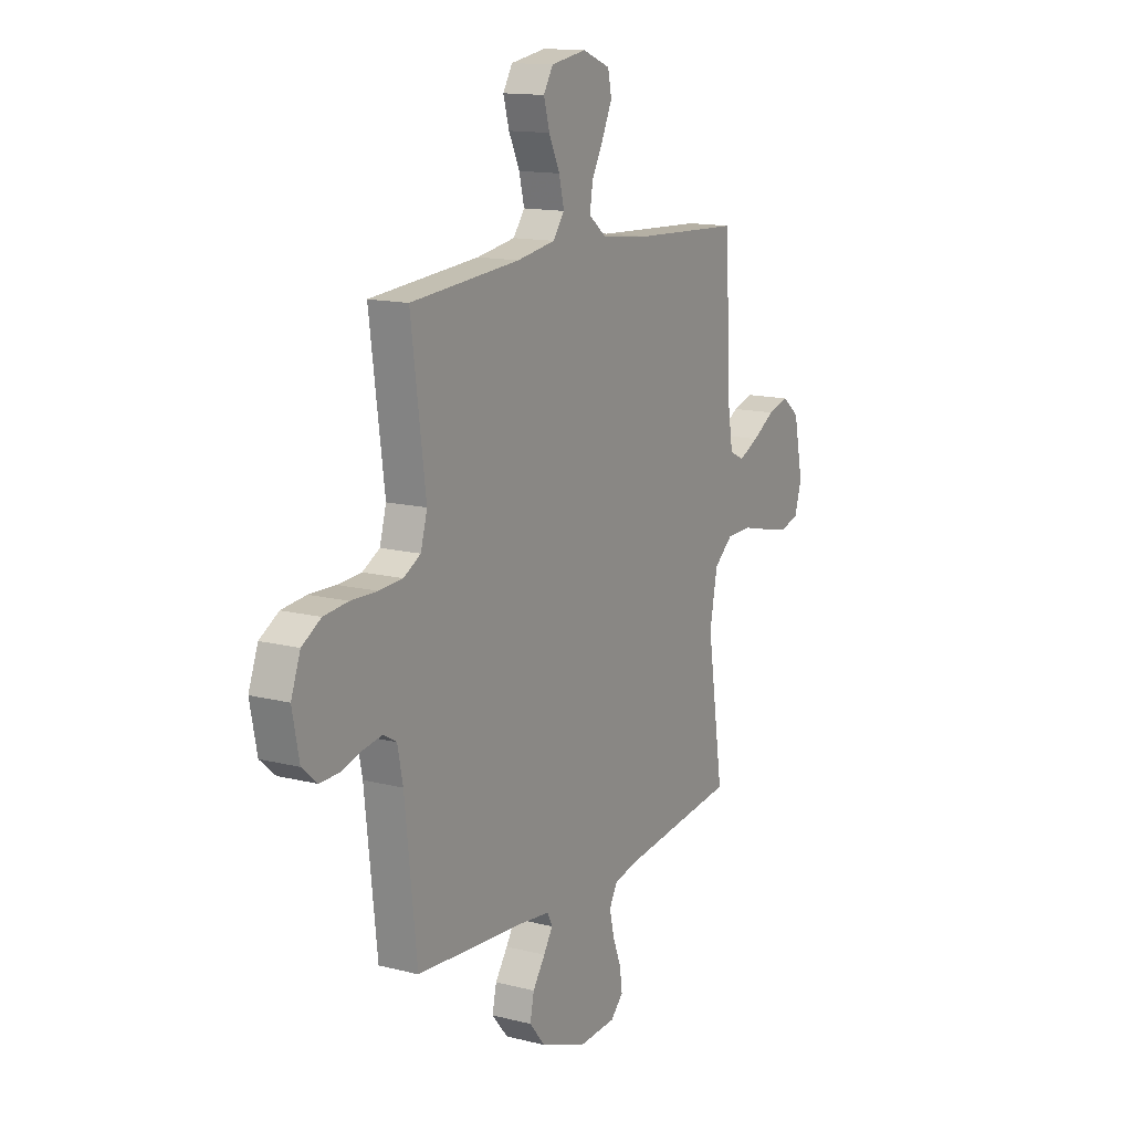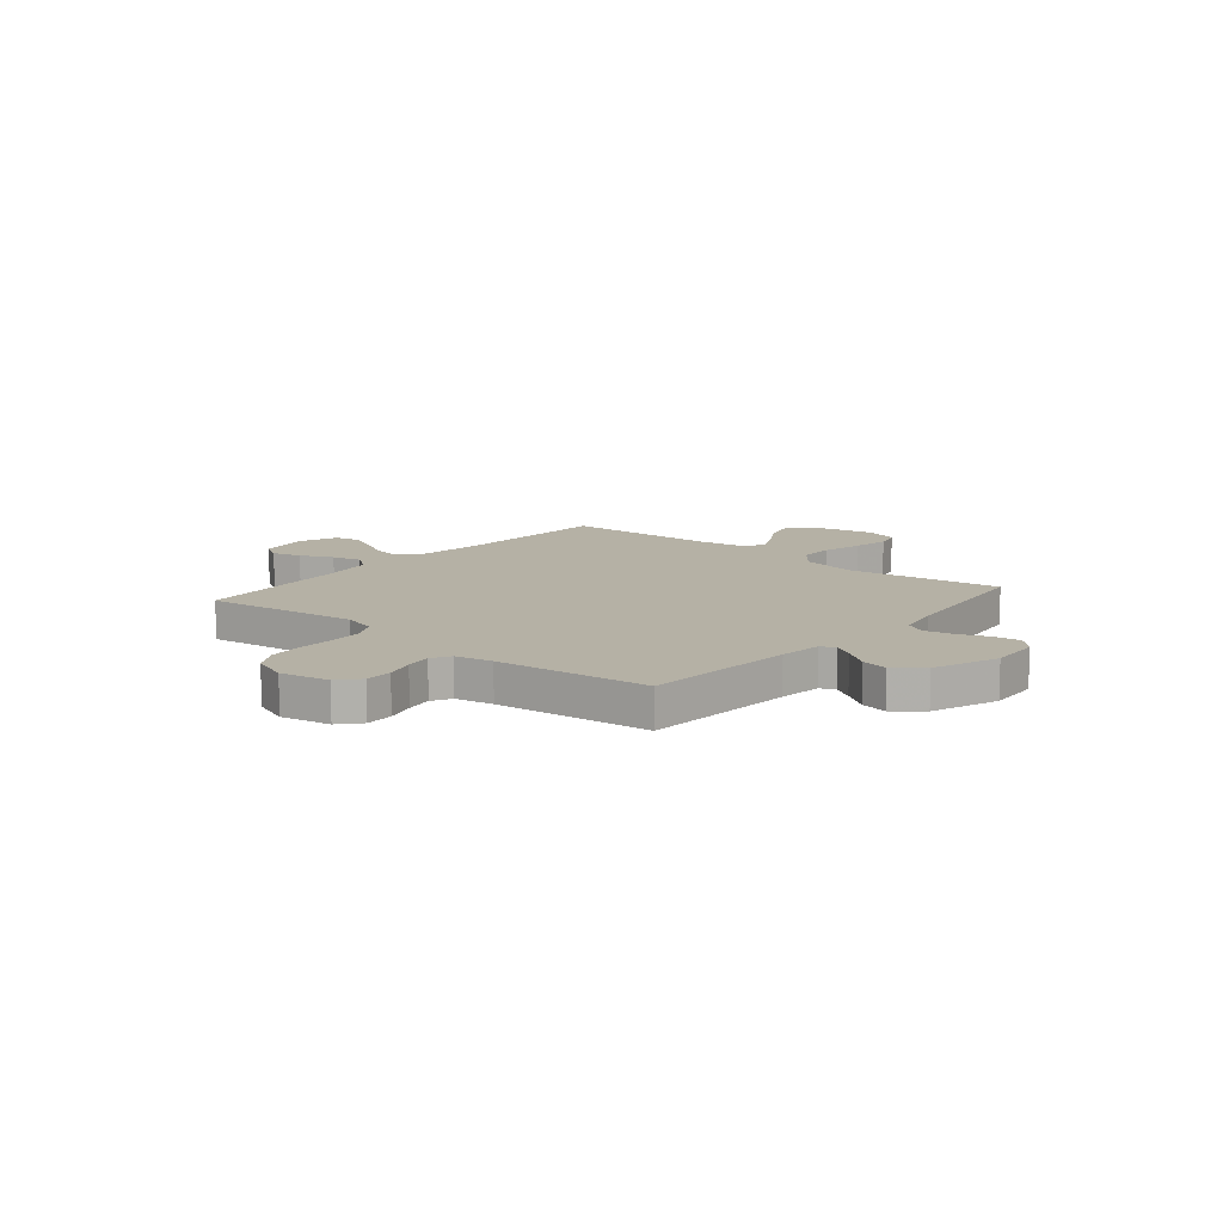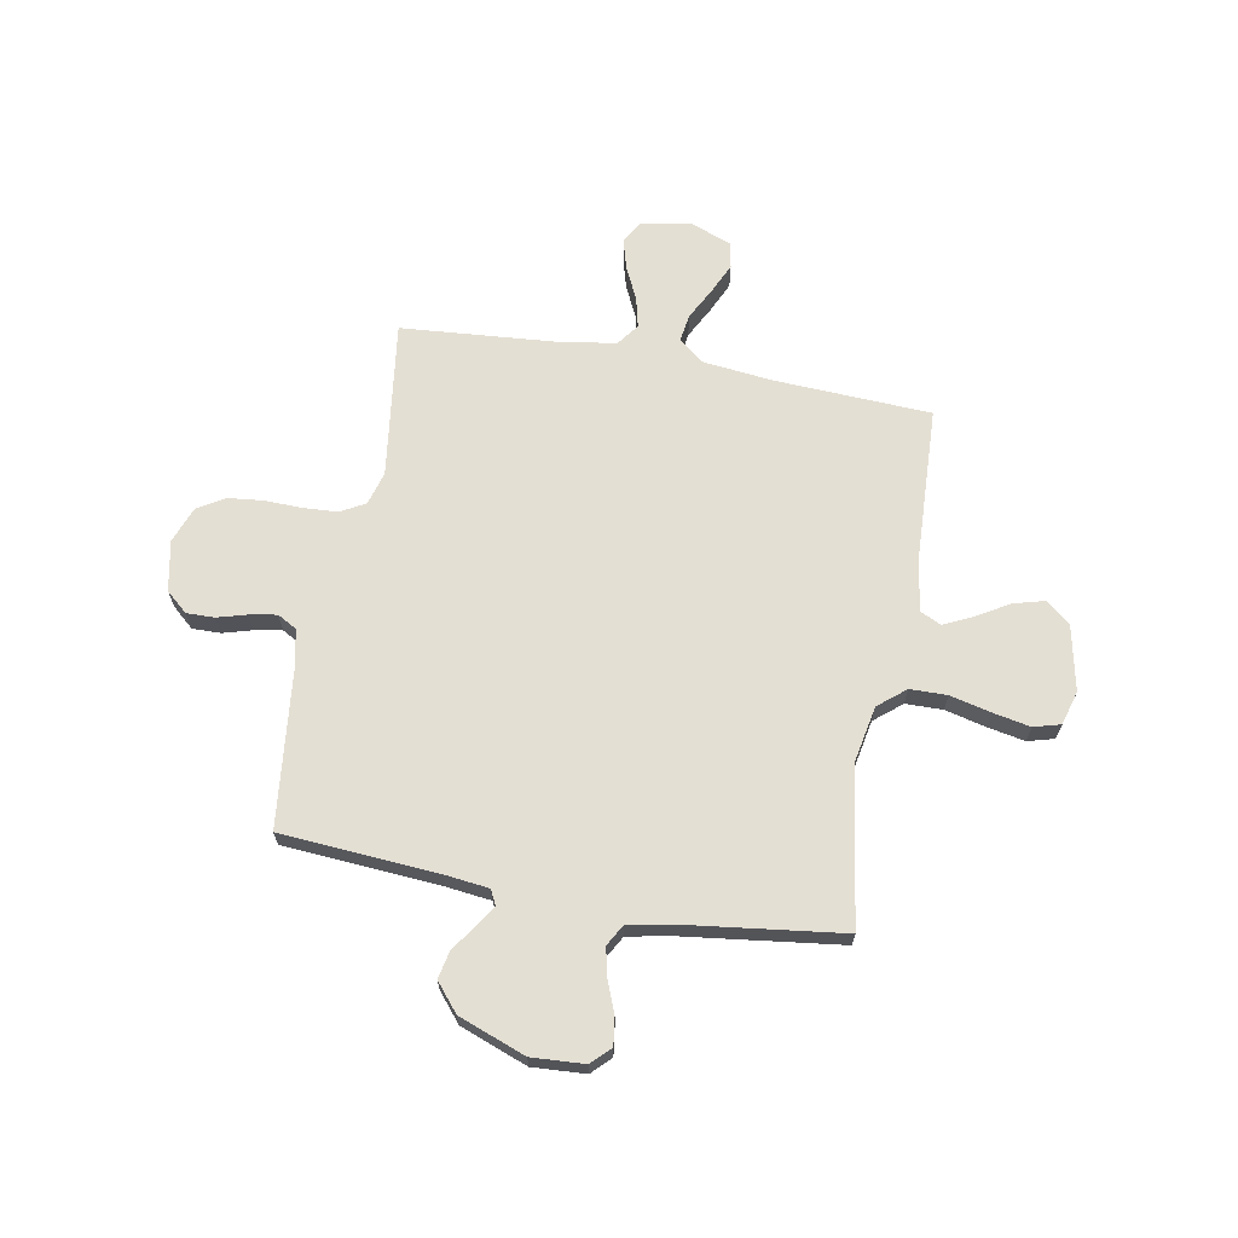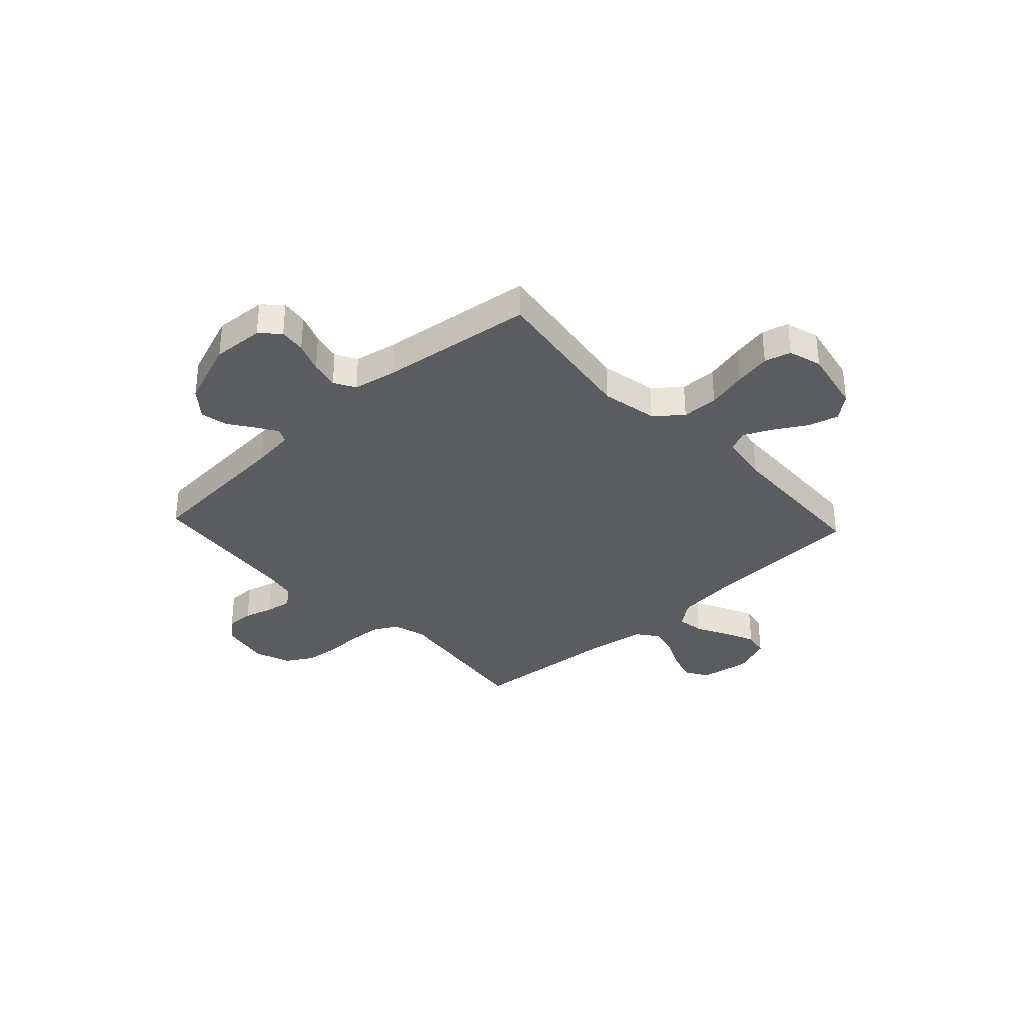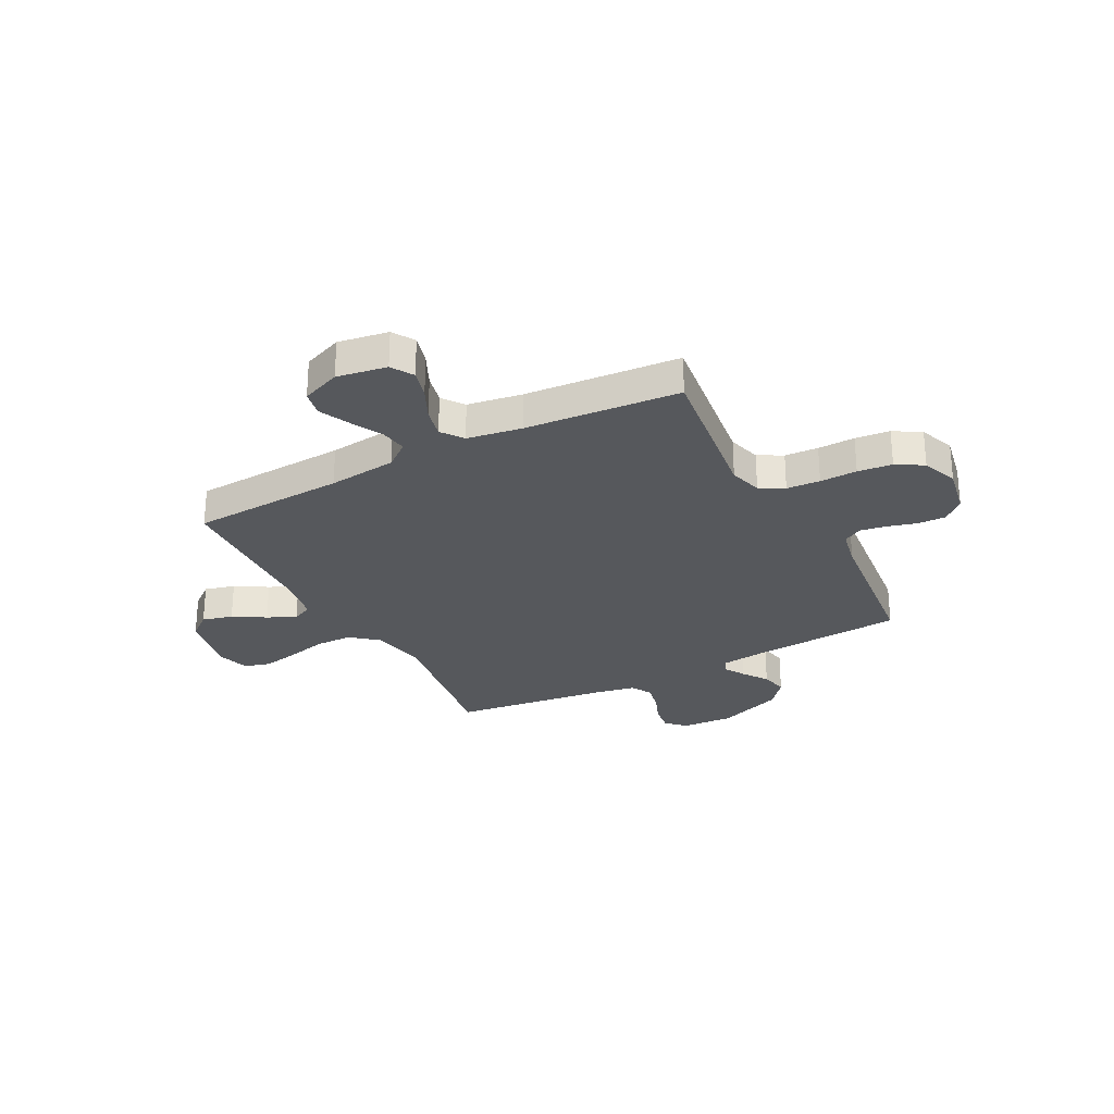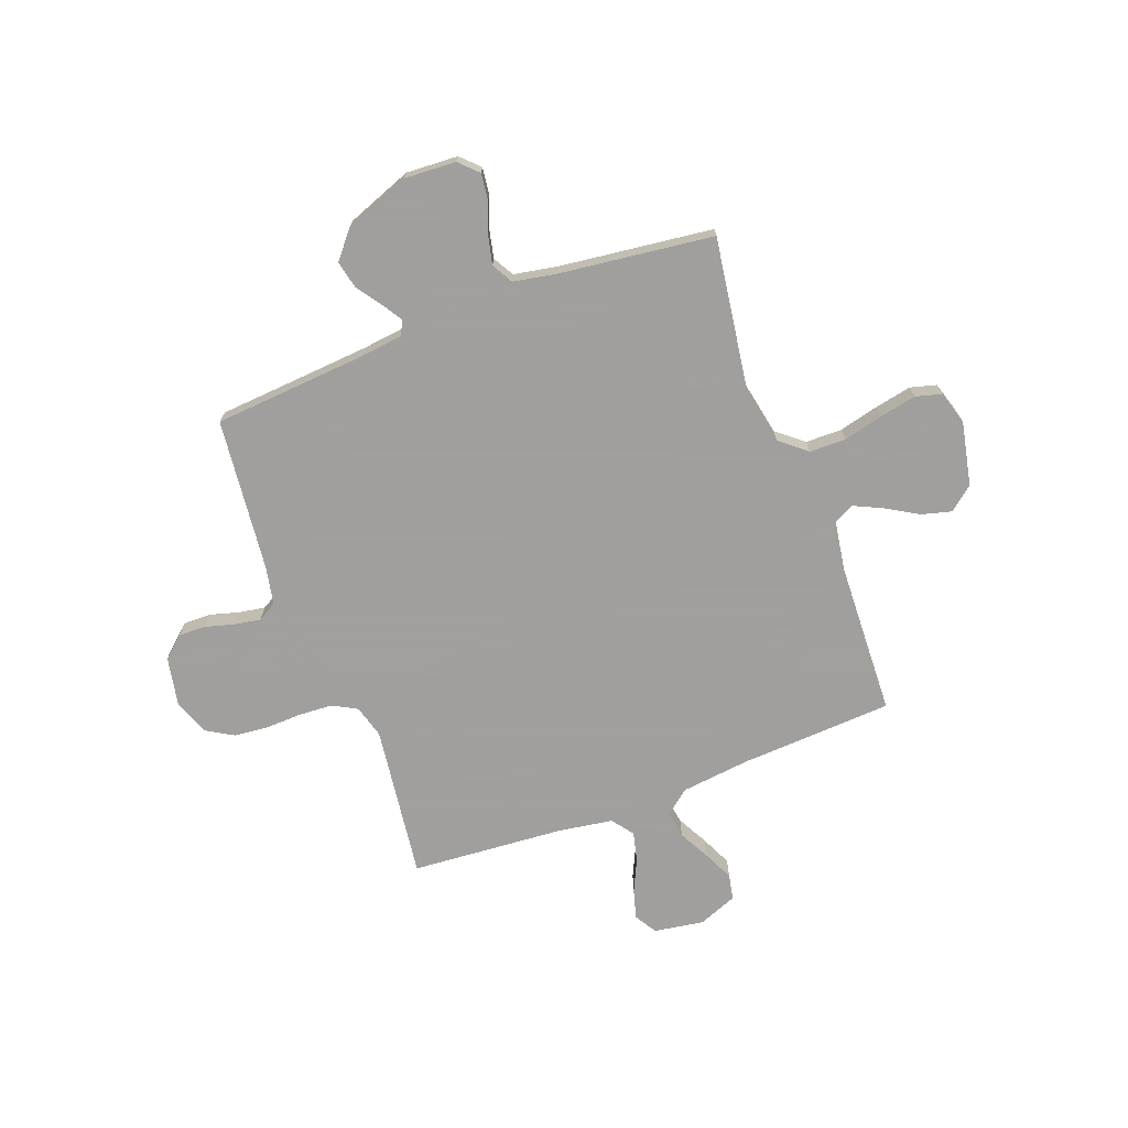
<metadata>
{"format":"obj","ext":"obj","renderer":"f3d","projection":"perspective","resolution":1024,"background":"white","views":[{"elev":14.0,"azim":119.5,"up":"+Z"},{"elev":11.9,"azim":130.0,"up":"+Y"},{"elev":66.6,"azim":-169.7,"up":"+Y"},{"elev":-33.9,"azim":-137.0,"up":"+Y"},{"elev":-27.7,"azim":27.9,"up":"+Y"},{"elev":-71.5,"azim":-159.2,"up":"+Y"}]}
</metadata>
<code>
v -0.5 0.07 -0.5
v -0.455 0.07 -0.2
v -0.476 0.07 -0.09
v -0.528 0.07 -0.047
v -0.599 0.07 -0.046
v -0.677 0.07 -0.065
v -0.748 0.07 -0.079
v -0.799 0.07 -0.065
v -0.818 0.07 0
v -0.792 0.07 0.125
v -0.745 0.07 0.163
v -0.686 0.07 0.147
v -0.624 0.07 0.11
v -0.569 0.07 0.084
v -0.529 0.07 0.103
v -0.513 0.07 0.2
v -0.5 0.07 0.5
v -0.2 0.07 0.515
v -0.067 0.07 0.53
v -0.019 0.07 0.568
v -0.027 0.07 0.621
v -0.059 0.07 0.682
v -0.086 0.07 0.741
v -0.076 0.07 0.79
v 0 0.07 0.82
v 0.097 0.07 0.804
v 0.123 0.07 0.761
v 0.107 0.07 0.704
v 0.077 0.07 0.641
v 0.063 0.07 0.583
v 0.094 0.07 0.541
v 0.2 0.07 0.524
v 0.5 0.07 0.5
v 0.46 0.07 0.2
v 0.478 0.07 0.136
v 0.525 0.07 0.11
v 0.59 0.07 0.106
v 0.662 0.07 0.108
v 0.729 0.07 0.101
v 0.781 0.07 0.07
v 0.807 0.07 0
v 0.788 0.07 -0.096
v 0.747 0.07 -0.132
v 0.693 0.07 -0.131
v 0.637 0.07 -0.115
v 0.585 0.07 -0.106
v 0.548 0.07 -0.127
v 0.533 0.07 -0.2
v 0.5 0.07 -0.5
v 0.2 0.07 -0.522
v 0.116 0.07 -0.532
v 0.102 0.07 -0.56
v 0.127 0.07 -0.6
v 0.161 0.07 -0.649
v 0.172 0.07 -0.702
v 0.128 0.07 -0.755
v 0 0.07 -0.803
v -0.101 0.07 -0.797
v -0.136 0.07 -0.762
v -0.129 0.07 -0.71
v -0.106 0.07 -0.651
v -0.093 0.07 -0.595
v -0.116 0.07 -0.554
v -0.2 0.07 -0.538
v -0.5 0 -0.5
v -0.455 0 -0.2
v -0.476 0 -0.09
v -0.528 0 -0.047
v -0.599 0 -0.046
v -0.677 0 -0.065
v -0.748 0 -0.079
v -0.799 0 -0.065
v -0.818 0 0
v -0.792 0 0.125
v -0.745 0 0.163
v -0.686 0 0.147
v -0.624 0 0.11
v -0.569 0 0.084
v -0.529 0 0.103
v -0.513 0 0.2
v -0.5 0 0.5
v -0.2 0 0.515
v -0.067 0 0.53
v -0.019 0 0.568
v -0.027 0 0.621
v -0.059 0 0.682
v -0.086 0 0.741
v -0.076 0 0.79
v 0 0 0.82
v 0.097 0 0.804
v 0.123 0 0.761
v 0.107 0 0.704
v 0.077 0 0.641
v 0.063 0 0.583
v 0.094 0 0.541
v 0.2 0 0.524
v 0.5 0 0.5
v 0.46 0 0.2
v 0.478 0 0.136
v 0.525 0 0.11
v 0.59 0 0.106
v 0.662 0 0.108
v 0.729 0 0.101
v 0.781 0 0.07
v 0.807 0 0
v 0.788 0 -0.096
v 0.747 0 -0.132
v 0.693 0 -0.131
v 0.637 0 -0.115
v 0.585 0 -0.106
v 0.548 0 -0.127
v 0.533 0 -0.2
v 0.5 0 -0.5
v 0.2 0 -0.522
v 0.116 0 -0.532
v 0.102 0 -0.56
v 0.127 0 -0.6
v 0.161 0 -0.649
v 0.172 0 -0.702
v 0.128 0 -0.755
v 0 0 -0.803
v -0.101 0 -0.797
v -0.136 0 -0.762
v -0.129 0 -0.71
v -0.106 0 -0.651
v -0.093 0 -0.595
v -0.116 0 -0.554
v -0.2 0 -0.538
f 58 59 60 61
f 58 61 62
f 57 58 62
f 56 57 62
f 53 54 55 56
f 52 53 56 62
f 51 52 62 63
f 48 49 50
f 47 48 50 51
f 42 43 44 45
f 42 45 46
f 41 42 46
f 40 41 46
f 37 38 39 40
f 36 37 40 46
f 35 36 46 47
f 32 33 34
f 31 32 34 35
f 26 27 28 29
f 26 29 30
f 25 26 30
f 24 25 30
f 21 22 23 24
f 21 24 30
f 20 21 30 31
f 16 17 18
f 15 16 18 19
f 10 11 12 13
f 10 13 14
f 9 10 14
f 8 9 14
f 5 6 7 8
f 5 8 14 15
f 64 1 2
f 64 2 3
f 63 64 3
f 51 63 3
f 47 51 3 4
f 35 47 4
f 19 20 31 35
f 15 19 35
f 4 5 15 35
f 125 124 123 122
f 126 125 122
f 126 122 121
f 126 121 120
f 120 119 118 117
f 126 120 117 116
f 127 126 116 115
f 114 113 112
f 115 114 112 111
f 109 108 107 106
f 110 109 106
f 110 106 105
f 110 105 104
f 104 103 102 101
f 110 104 101 100
f 111 110 100 99
f 98 97 96
f 99 98 96 95
f 93 92 91 90
f 94 93 90
f 94 90 89
f 94 89 88
f 88 87 86 85
f 94 88 85
f 95 94 85 84
f 82 81 80
f 83 82 80 79
f 77 76 75 74
f 78 77 74
f 78 74 73
f 78 73 72
f 72 71 70 69
f 79 78 72 69
f 66 65 128
f 67 66 128
f 67 128 127
f 67 127 115
f 68 67 115 111
f 68 111 99
f 99 95 84 83
f 99 83 79
f 99 79 69 68
f 1 65 66 2
f 2 66 67 3
f 3 67 68 4
f 4 68 69 5
f 5 69 70 6
f 6 70 71 7
f 7 71 72 8
f 8 72 73 9
f 9 73 74 10
f 10 74 75 11
f 11 75 76 12
f 12 76 77 13
f 13 77 78 14
f 14 78 79 15
f 15 79 80 16
f 16 80 81 17
f 17 81 82 18
f 18 82 83 19
f 19 83 84 20
f 20 84 85 21
f 21 85 86 22
f 22 86 87 23
f 23 87 88 24
f 24 88 89 25
f 25 89 90 26
f 26 90 91 27
f 27 91 92 28
f 28 92 93 29
f 29 93 94 30
f 30 94 95 31
f 31 95 96 32
f 32 96 97 33
f 33 97 98 34
f 34 98 99 35
f 35 99 100 36
f 36 100 101 37
f 37 101 102 38
f 38 102 103 39
f 39 103 104 40
f 40 104 105 41
f 41 105 106 42
f 42 106 107 43
f 43 107 108 44
f 44 108 109 45
f 45 109 110 46
f 46 110 111 47
f 47 111 112 48
f 48 112 113 49
f 49 113 114 50
f 50 114 115 51
f 51 115 116 52
f 52 116 117 53
f 53 117 118 54
f 54 118 119 55
f 55 119 120 56
f 56 120 121 57
f 57 121 122 58
f 58 122 123 59
f 59 123 124 60
f 60 124 125 61
f 61 125 126 62
f 62 126 127 63
f 63 127 128 64
f 64 128 65 1

</code>
